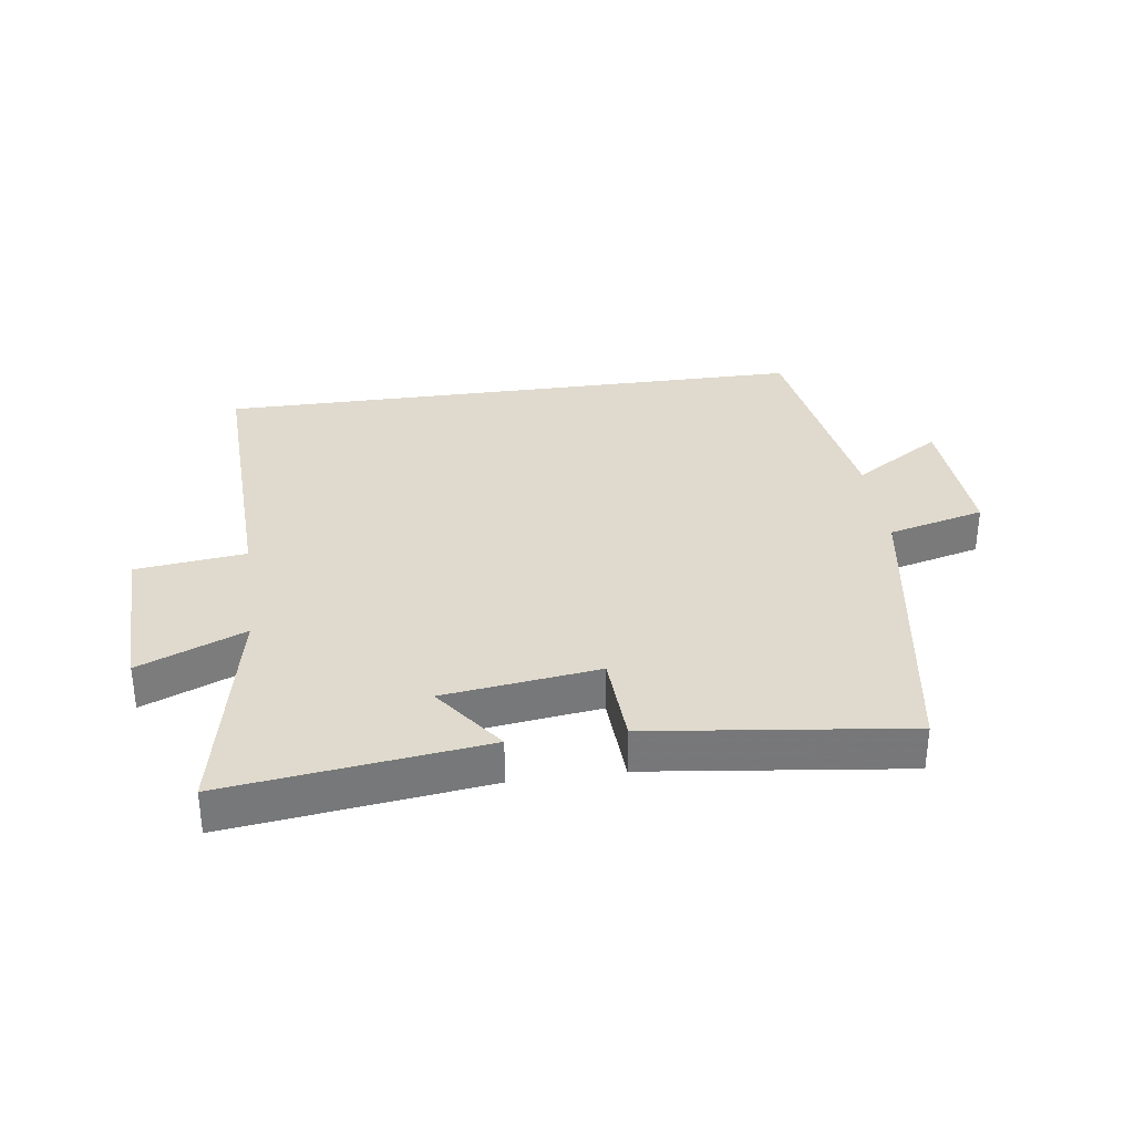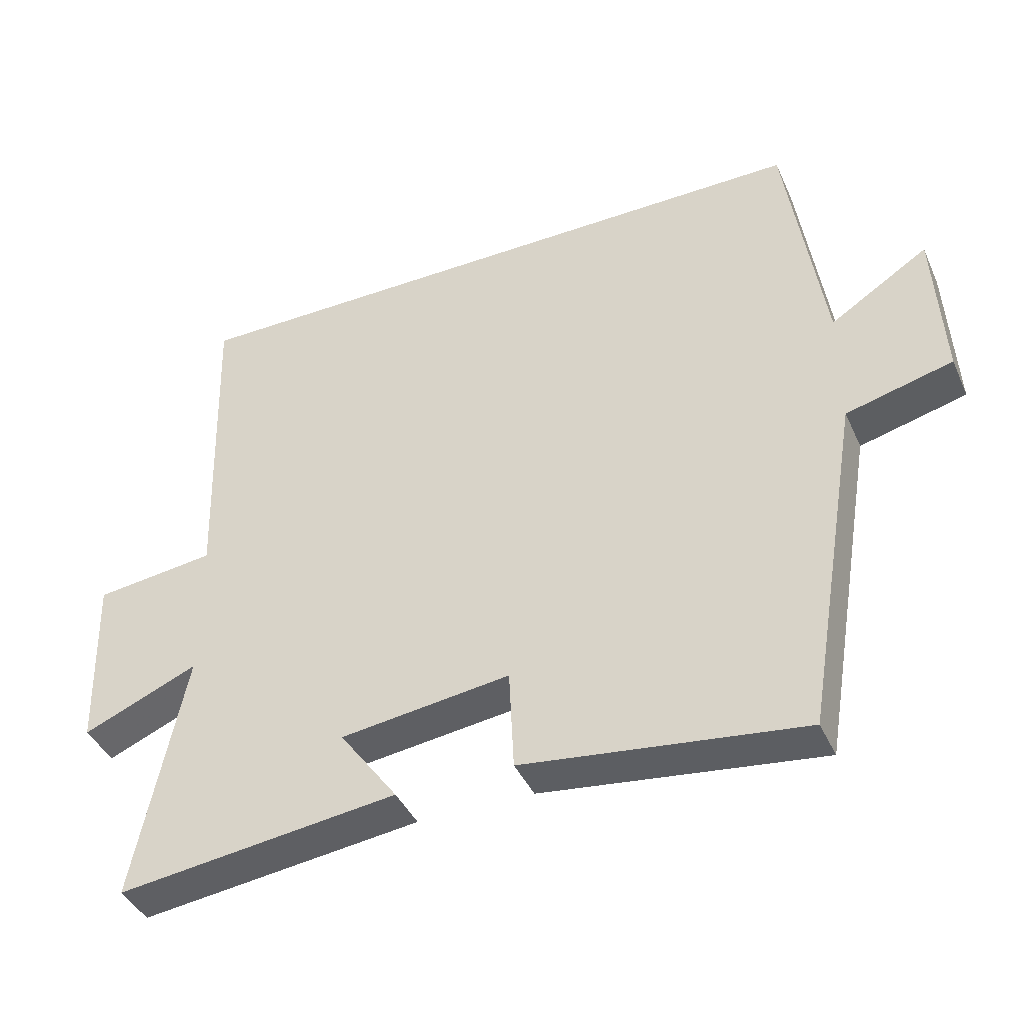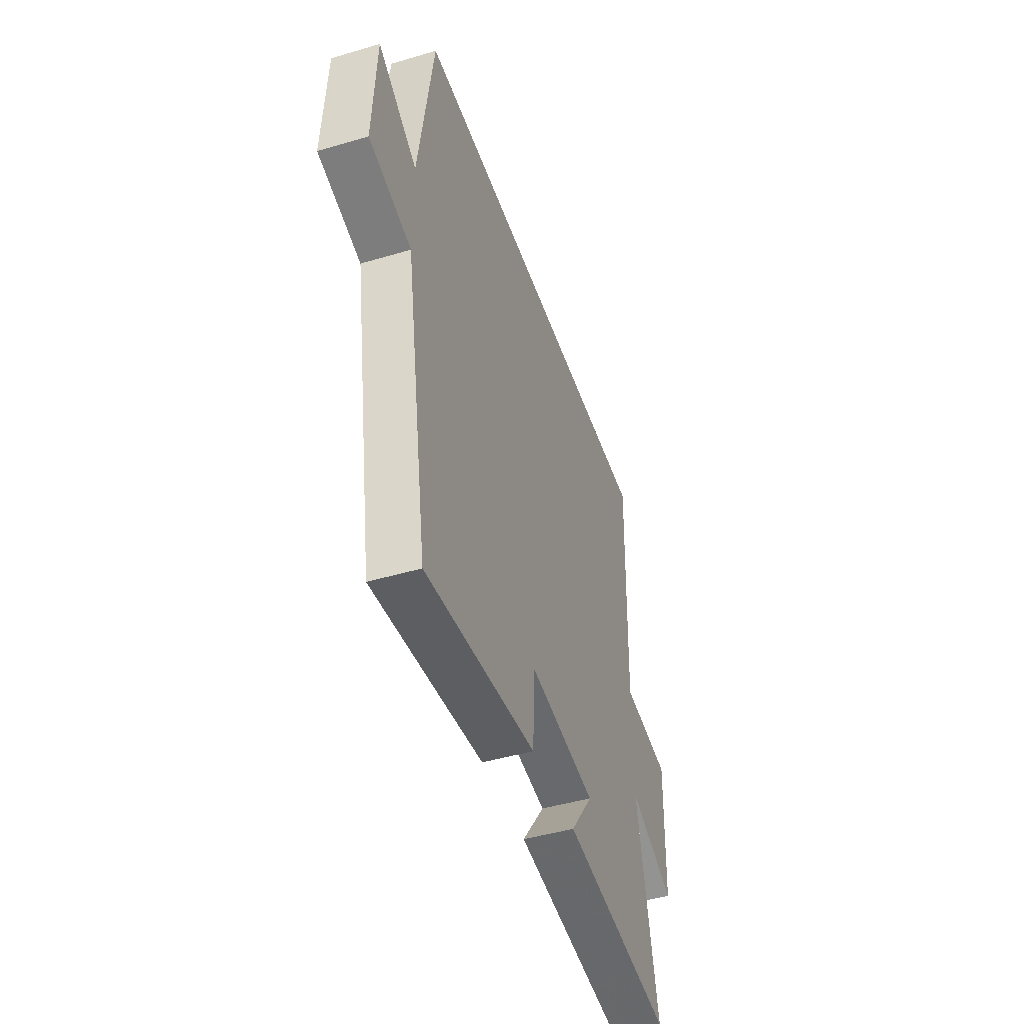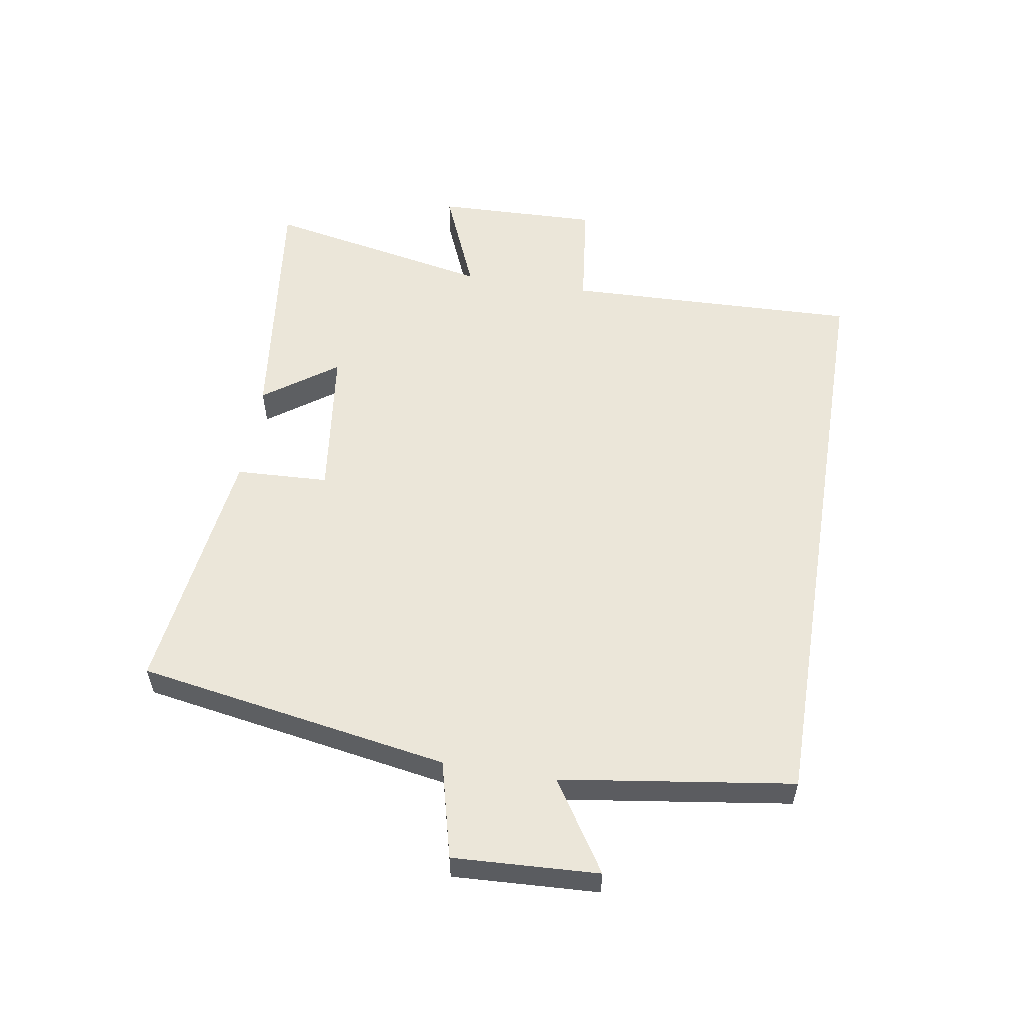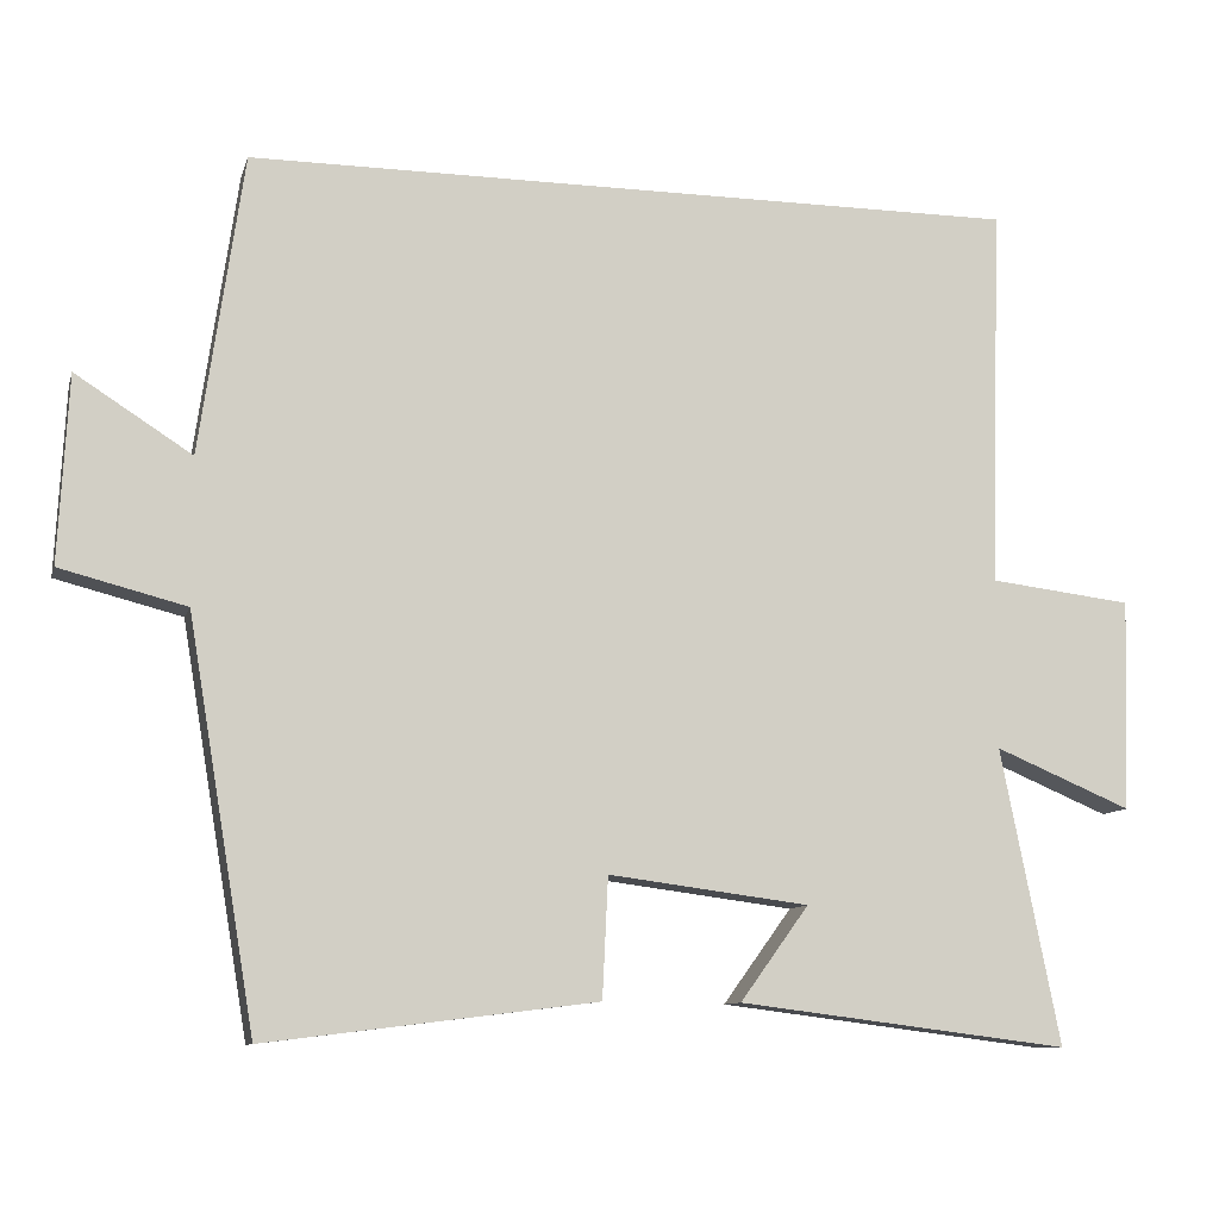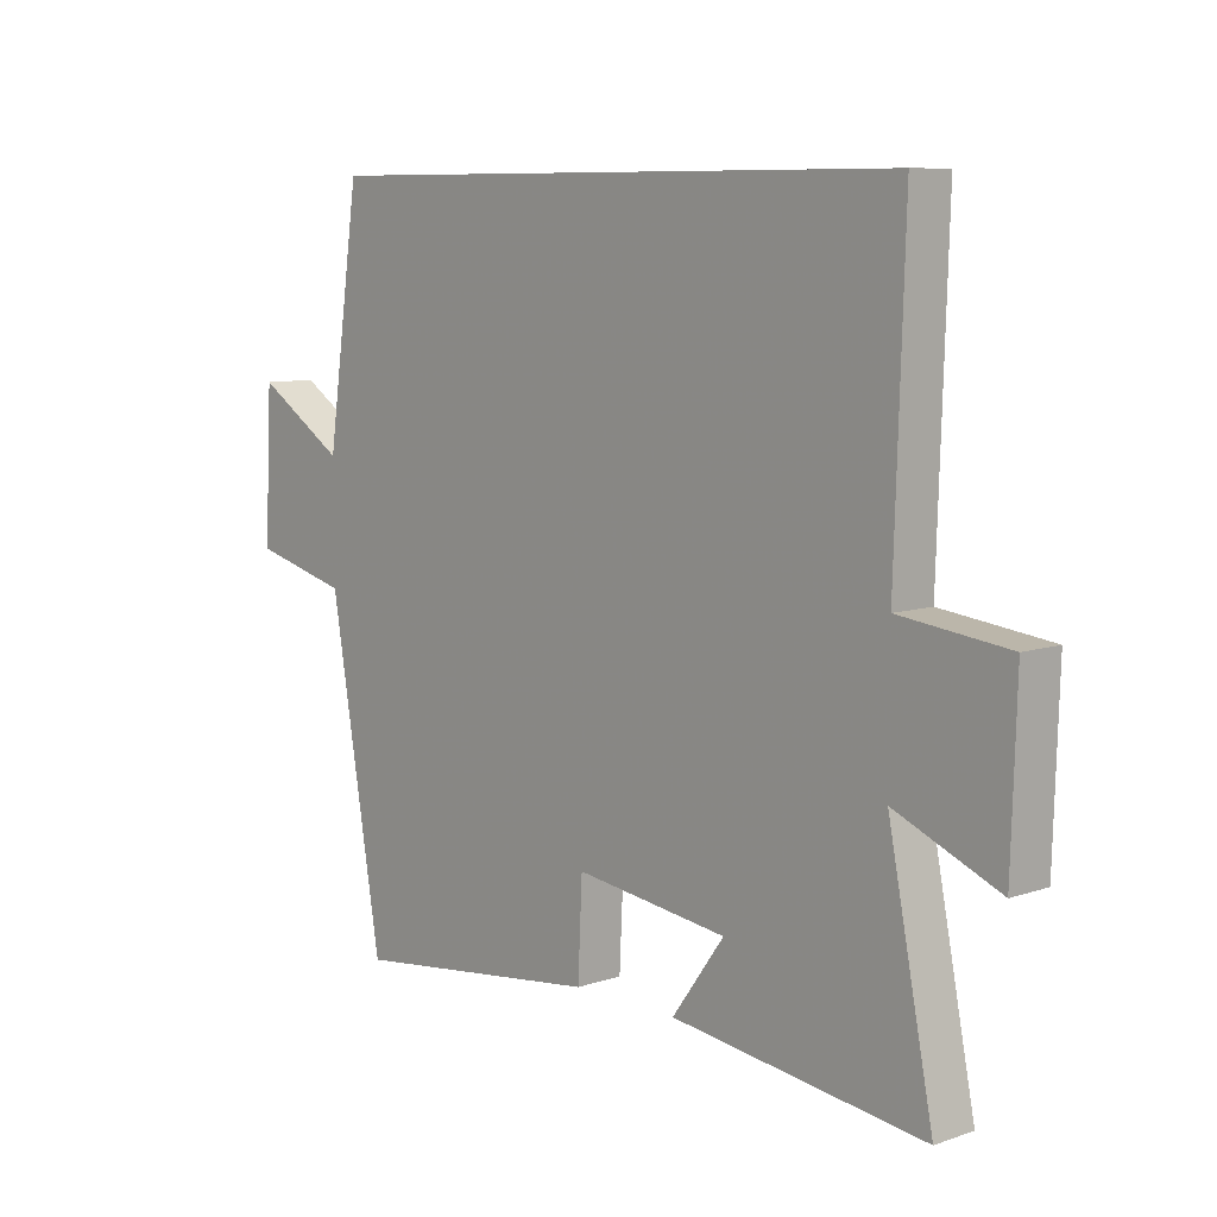
<metadata>
{"format":"obj","ext":"obj","renderer":"f3d","projection":"perspective","resolution":1024,"background":"white","views":[{"elev":32.8,"azim":172.0,"up":"+Y"},{"elev":-41.5,"azim":-157.0,"up":"+Z"},{"elev":-46.1,"azim":-71.3,"up":"+Z"},{"elev":55.4,"azim":-80.6,"up":"+Y"},{"elev":-10.1,"azim":-14.2,"up":"+Z"},{"elev":8.5,"azim":47.6,"up":"+Z"}]}
</metadata>
<code>
v -0.416 0.07 -0.551
v -0.5 0.07 -0.051
v -0.656 0.07 -0.011
v -0.644 0.07 0.221
v -0.5 0.07 0.129
v -0.446 0.07 0.5
v 0.515 0.07 0.5
v 0.5 0.07 0.027
v 0.677 0.07 0.006
v 0.669 0.07 -0.256
v 0.5 0.07 -0.185
v 0.573 0.07 -0.551
v 0.163 0.07 -0.5
v 0.248 0.07 -0.383
v 0 0.07 -0.351
v -0.007 0.07 -0.5
v -0.416 0 -0.551
v -0.5 0 -0.051
v -0.656 0 -0.011
v -0.644 0 0.221
v -0.5 0 0.129
v -0.446 0 0.5
v 0.515 0 0.5
v 0.5 0 0.027
v 0.677 0 0.006
v 0.669 0 -0.256
v 0.5 0 -0.185
v 0.573 0 -0.551
v 0.163 0 -0.5
v 0.248 0 -0.383
v 0 0 -0.351
v -0.007 0 -0.5
f 15 16 1 2
f 14 15 2
f 11 12 13 14
f 11 14 2
f 8 9 10 11
f 8 11 2 3
f 5 6 7 8
f 5 8 3
f 3 4 5
f 18 17 32 31
f 18 31 30
f 30 29 28 27
f 18 30 27
f 27 26 25 24
f 19 18 27 24
f 24 23 22 21
f 19 24 21
f 21 20 19
f 1 17 18 2
f 2 18 19 3
f 3 19 20 4
f 4 20 21 5
f 5 21 22 6
f 6 22 23 7
f 7 23 24 8
f 8 24 25 9
f 9 25 26 10
f 10 26 27 11
f 11 27 28 12
f 12 28 29 13
f 13 29 30 14
f 14 30 31 15
f 15 31 32 16
f 16 32 17 1

</code>
